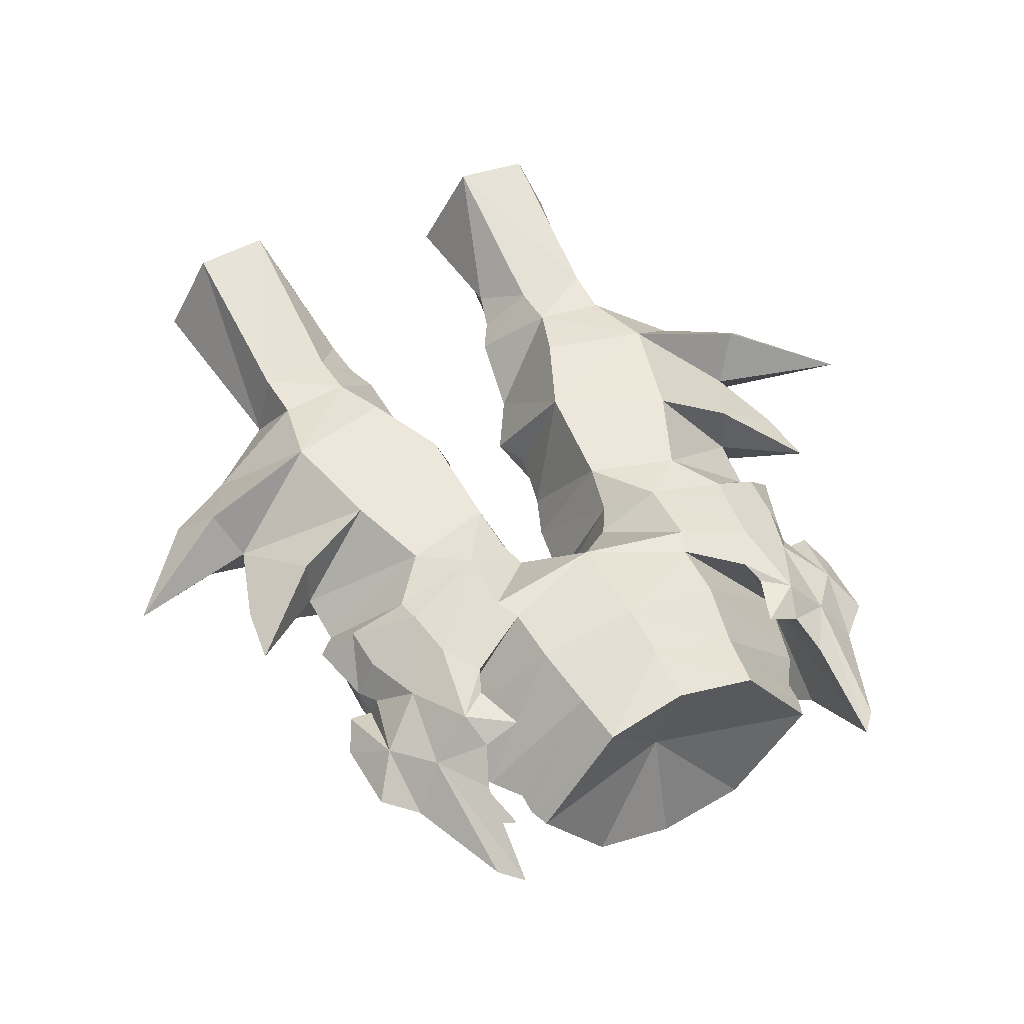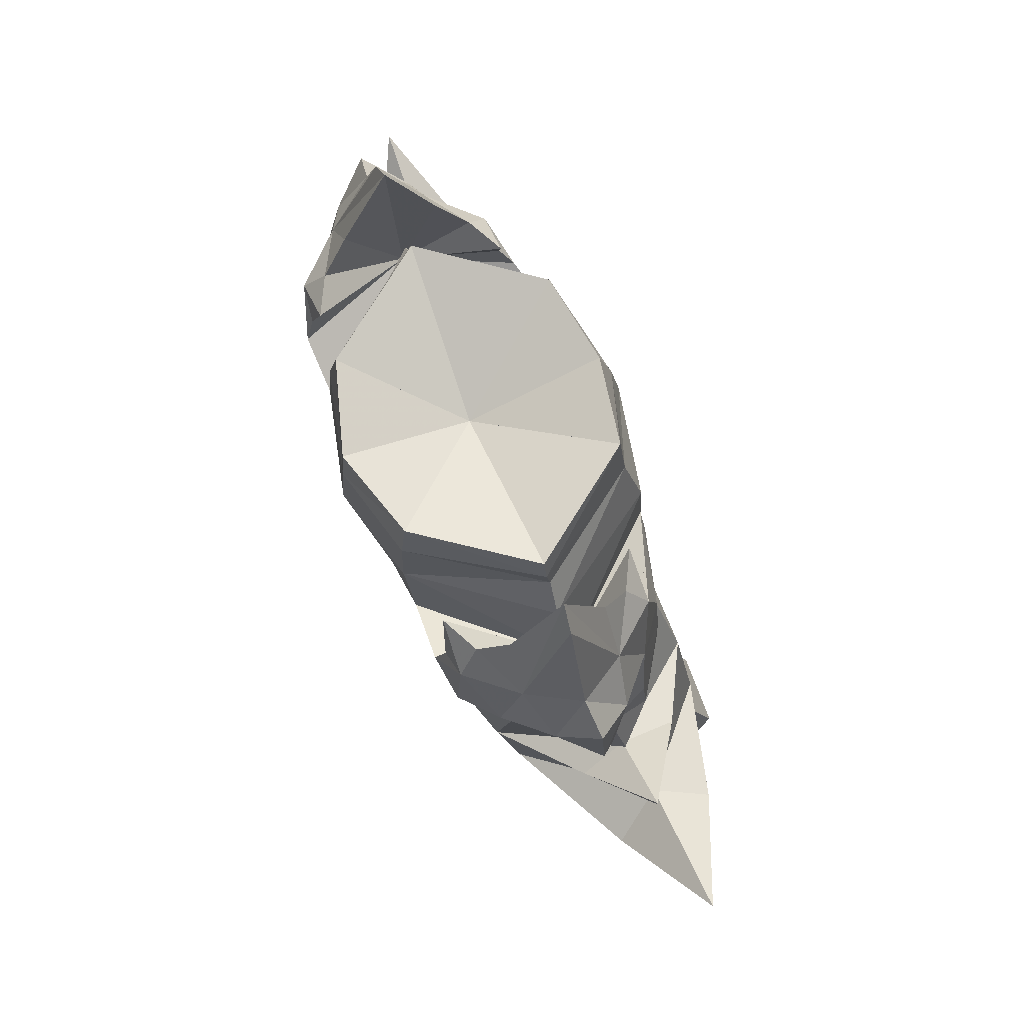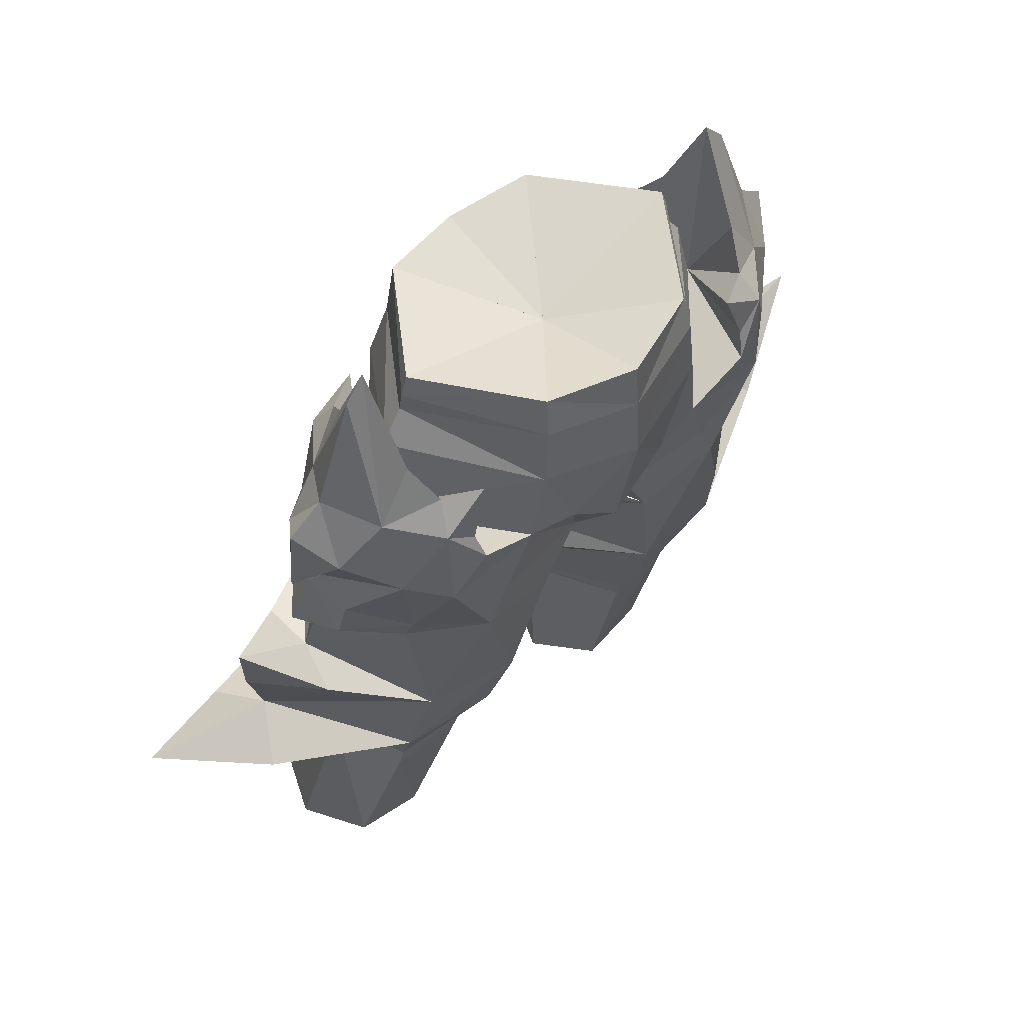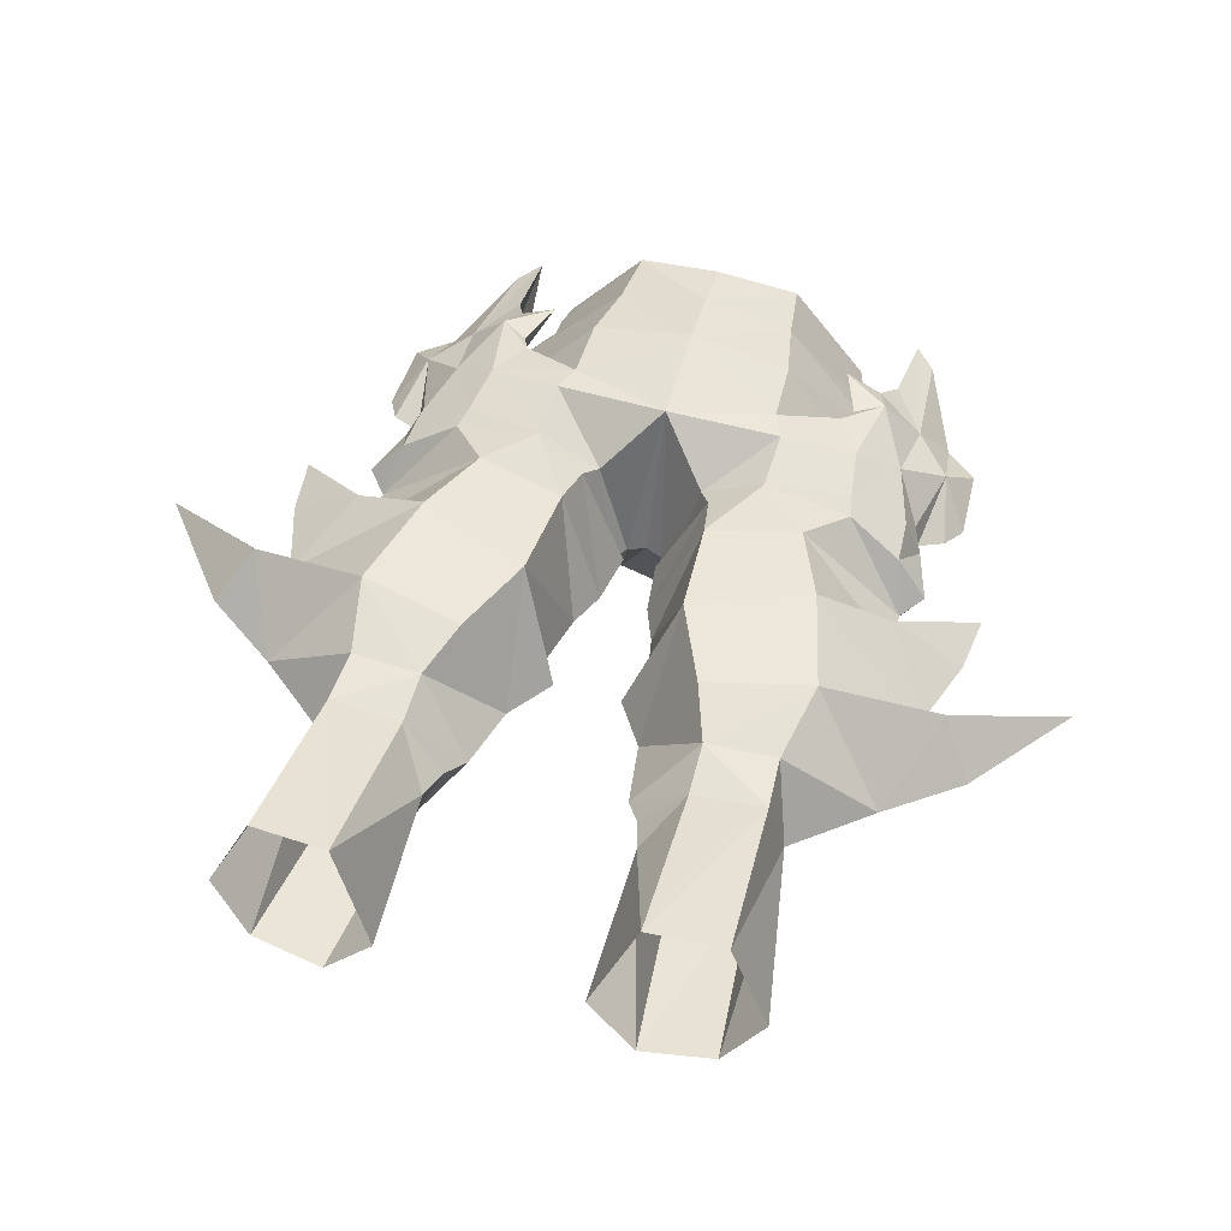
<metadata>
{"format":"obj","ext":"obj","renderer":"f3d","projection":"perspective","resolution":1024,"background":"white","views":[{"elev":46.5,"azim":-27.1,"up":"+Y"},{"elev":73.8,"azim":68.2,"up":"+Z"},{"elev":54.5,"azim":-43.5,"up":"+Z"},{"elev":56.6,"azim":-164.0,"up":"+Y"}]}
</metadata>
<code>
g robber_trousers_male_52710
v 11.53 -0.4302 47.99
v 12.66 -0.05538 48.17
v 12.12 -2.416 51.12
v 10.33 -4.059 49.62
v 11.55 -1.195 44.67
v 11.48 -1.665 46.68
v 9.536 -3.651 45.73
v 9.688 -3.247 44.75
v 11.76 0.2451 47.14
v 12.49 0.7364 44.55
v 7.252 -5.658 50.6
v 8.728 -5.312 48.75
v 8.728 -5.091 52.62
v 7.488 -5.264 51.73
v 11.07 2.226 45.17
v 8.713 3.693 45.76
v 8.496 3.751 46.81
v 10.96 2.055 47.23
v 12.02 0.6737 51.24
v 11.3 0.6188 48.25
v 7.113 3.547 50.9
v 7.508 3.045 51.8
v 8.728 2.9 52.62
v 8.184 3.693 49.17
v 9.495 -2.845 35.04
v 8.864 -3.693 38.9
v 4.207 -3.89 37.19
v 4.892 -3.041 34.08
v 8.618 -1.194 31.07
v 5.238 -1.37 30.78
v 5.758 5.385 32.29
v 4.876 5.669 34.79
v 9.527 5.619 35.94
v 8.837 5.231 32.53
v 1.424 -4.803 46.29
v -0.06428 -5.754 46.56
v -0.06428 -1.248 45.14
v 0.7259 -1.108 44.73
v 3.659 -5.29 56.94
v -0.06428 -6.423 56.77
v -0.06428 -6.568 54.69
v 3.89 -5.578 55.31
v 8.391 5.15 40.53
v 3.316 5.462 38.37
v 3.049 4.573 42.79
v 7.036 4.442 43.88
v 2.207 3.217 45.6
v 2.725 3.783 44.74
v 1.144 -0.8803 43.96
v 0.7259 -1.108 44.73
v 11.76 1.045 41.37
v 11.61 0.4636 43.54
v 9.688 -3.247 44.75
v 3.564 3.618 57.23
v 3.849 3.794 54.88
v -0.06428 4.849 54.69
v -0.06428 4.25 56.96
v 9.287 7.798 22.72
v 8.963 5.328 30.18
v 9.726 2.332 30.31
v 11.11 3.837 21.97
v 6.285 1.126 20.81
v 9.439 1.364 21.24
v 8.686 -0.9977 29.98
v 5.456 -1.114 29.66
v 5.81 5.188 30.01
v 4.334 3.858 27.82
v 4.177 3.435 21.22
v -0.06428 -6.736 51.94
v 4.098 -5.7 52.72
v 8.169 -0.7933 54.07
v 7.22 -0.735 55.44
v 4.358 4.425 52.16
v 12.96 2.109 32.98
v 6.579 -5.12 44.37
v 5.669 -5.227 46.45
v 10.42 -3.161 53.05
v 10.03 -1.095 58.48
v 9.129 -1.029 59.48
v 8.904 -3.055 55.34
v 10.42 0.9242 53.05
v 8.904 0.864 55.34
v 6.579 -5.12 44.37
v 2.912 -4.672 43.34
v 2.777 1.5 33.63
v 3.296 2.775 30.31
v 2.777 1.5 33.63
v 3.296 2.775 30.31
v 1.409 0.9246 35.86
v 5.669 -5.227 46.45
v 1.409 0.9246 35.86
v 5.968 7.921 22.47
v 4.177 3.435 21.22
v 4.334 3.858 27.82
v 1.004 -0.2833 41.39
v 0.6667 -0.8096 43.98
v 11.61 0.4636 43.54
v 2.155 0.6636 37.1
v 2.155 0.6636 37.1
v 16.1 2.326 35.1
v 15.12 -0.152 36.44
v 14.71 4.257 36.88
v 11.76 -1.095 53.92
v 13.17 -0.892 52.65
v 13.31 -0.7666 49.49
v 8.295 -4.237 53.94
v 6.739 -5.019 53.96
v 4.631 -5.515 49.31
v 10.11 2.307 49.86
v 4.919 4.75 45.62
v 4.941 4.565 48.44
v 6.739 2.829 53.96
v 8.295 2.046 53.94
v 4.451 4.502 49.56
v 8.904 -3.055 55.34
v 9.129 -1.029 59.48
v 9.172 -0.6663 50.54
v 8.295 -4.237 53.94
v 6.739 -5.019 53.96
v 7.488 -5.264 51.73
v 7.252 -5.658 50.6
v 4.631 -5.515 49.31
v 8.904 0.864 55.34
v 8.295 2.046 53.94
v 6.739 2.829 53.96
v 6.739 2.829 53.96
v 7.508 3.045 51.8
v 9.172 -0.6663 50.54
v 7.508 3.045 51.8
v 7.113 3.547 50.9
v 4.451 4.502 49.56
v 7.199 -0.8887 56.38
v 6.902 -0.8814 57.23
v 19.62 2.143 39.53
v 9.172 -0.6663 50.54
v -0.06428 5.144 47.96
v 4.941 4.565 48.44
v 4.919 4.75 45.62
v 2.438 -5.731 48.8
v -0.06428 -1.248 45.14
v 4.631 -5.515 49.31
v 4.451 4.502 49.56
v -0.06428 5.267 52.3
v 8.713 3.693 45.76
v 1.144 -0.8803 43.96
v 3.954 3.261 29.3
v 3.954 3.261 29.3
v 3.659 -5.29 56.94
v 6.902 -0.8814 57.23
v -0.06428 -1.204 55.23
v -0.06428 -1.204 55.24
v 3.564 3.618 57.23
v -0.06428 -1.204 55.24
v -0.06428 -2.41 55.59
v -0.06428 -6.423 56.77
v -0.06428 4.25 56.96
v 13.71 1.937 37.76
v 12.27 -0.922 40.45
v 11.69 3.432 41.24
v 14.79 1.423 41.13
v 8.864 -3.693 38.9
v 12.27 -0.922 40.45
v 11.76 1.045 41.37
v 19.62 2.143 39.53
v 13.71 1.937 37.76
v 15.12 -0.152 36.44
v 15.1 1.161 43.74
v 14.71 4.257 36.88
v 9.495 -2.845 35.04
v 9.527 5.619 35.94
v 12.27 -0.922 40.45
v 15.1 1.161 43.74
v 11.69 3.432 41.24
v 15.1 1.161 43.74
v 15.1 1.161 43.74
v 8.391 5.15 40.53
v 1.67 0.09083 39.64
v 1.67 0.09083 39.64
v 0.6667 -0.8096 43.98
v 1.004 -0.2833 41.39
v -11.66 -0.4302 47.99
v -10.45 -4.059 49.62
v -12.25 -2.416 51.12
v -12.79 -0.05539 48.17
v -11.68 -1.195 44.67
v -9.817 -3.247 44.75
v -9.665 -3.651 45.73
v -11.61 -1.665 46.68
v -11.89 0.2451 47.14
v -12.62 0.7364 44.55
v -7.38 -5.658 50.6
v -7.616 -5.264 51.73
v -8.857 -5.091 52.62
v -8.857 -5.312 48.75
v -11.2 2.226 45.17
v -11.09 2.055 47.23
v -8.624 3.751 46.81
v -8.842 3.693 45.76
v -12.15 0.6737 51.24
v -11.42 0.6187 48.25
v -7.242 3.547 50.9
v -8.312 3.693 49.17
v -8.857 2.9 52.62
v -7.636 3.045 51.8
v -9.624 -2.846 35.04
v -5.021 -3.041 34.08
v -4.336 -3.89 37.19
v -8.993 -3.693 38.9
v -8.746 -1.194 31.07
v -5.366 -1.37 30.78
v -5.886 5.385 32.29
v -8.966 5.231 32.53
v -9.656 5.619 35.94
v -5.005 5.669 34.79
v -1.553 -4.803 46.29
v -0.8544 -1.108 44.73
v -3.787 -5.29 56.94
v -4.018 -5.578 55.31
v -8.52 5.15 40.53
v -7.165 4.442 43.88
v -3.177 4.573 42.79
v -3.445 5.462 38.37
v -2.335 3.217 45.6
v -0.8544 -1.108 44.73
v -1.273 -0.8803 43.96
v -2.853 3.783 44.74
v -11.89 1.045 41.37
v -11.74 0.4636 43.54
v -9.817 -3.247 44.75
v -3.693 3.618 57.23
v -3.977 3.794 54.88
v -9.415 7.798 22.72
v -11.23 3.837 21.97
v -9.854 2.332 30.31
v -9.091 5.328 30.18
v -6.414 1.126 20.81
v -5.584 -1.114 29.66
v -8.814 -0.9977 29.98
v -9.567 1.364 21.24
v -5.939 5.188 30.01
v -4.306 3.435 21.22
v -4.463 3.858 27.82
v -4.226 -5.7 52.72
v -7.348 -0.735 55.44
v -8.297 -0.7933 54.07
v -4.486 4.425 52.16
v -13.09 2.109 32.98
v -6.708 -5.12 44.37
v -5.798 -5.227 46.45
v -10.55 -3.161 53.05
v -9.032 -3.055 55.34
v -9.257 -1.029 59.48
v -10.16 -1.095 58.48
v -10.55 0.9242 53.05
v -9.032 0.864 55.34
v -3.04 -4.672 43.34
v -6.708 -5.12 44.37
v -2.906 1.5 33.63
v -3.425 2.774 30.31
v -3.425 2.774 30.31
v -2.906 1.5 33.63
v -1.538 0.9246 35.86
v -5.798 -5.227 46.45
v -1.538 0.9246 35.86
v -6.096 7.921 22.47
v -4.463 3.858 27.82
v -4.306 3.435 21.22
v -0.7952 -0.8096 43.98
v -1.133 -0.2833 41.39
v -11.74 0.4636 43.54
v -2.283 0.6635 37.1
v -2.283 0.6635 37.1
v -16.23 2.326 35.1
v -15.25 -0.1521 36.44
v -14.84 4.257 36.88
v -11.88 -1.095 53.92
v -13.3 -0.892 52.65
v -13.44 -0.7666 49.49
v -6.868 -5.019 53.96
v -8.424 -4.237 53.94
v -4.76 -5.515 49.31
v -10.24 2.307 49.86
v -5.069 4.565 48.44
v -5.048 4.75 45.62
v -8.424 2.046 53.94
v -6.868 2.829 53.96
v -4.58 4.502 49.56
v -9.032 -3.055 55.34
v -9.301 -0.6663 50.54
v -9.257 -1.029 59.48
v -8.424 -4.237 53.94
v -6.868 -5.019 53.96
v -7.616 -5.264 51.73
v -7.38 -5.658 50.6
v -4.76 -5.515 49.31
v -9.032 0.864 55.34
v -8.424 2.046 53.94
v -6.868 2.829 53.96
v -7.636 3.045 51.8
v -7.242 3.547 50.9
v -4.58 4.502 49.56
v -7.031 -0.8814 57.23
v -7.328 -0.8887 56.38
v -19.74 2.143 39.53
v -9.301 -0.6663 50.54
v -5.069 4.565 48.44
v -5.048 4.75 45.62
v -2.566 -5.731 48.8
v -4.76 -5.515 49.31
v -4.58 4.502 49.56
v -8.842 3.693 45.76
v -1.273 -0.8803 43.96
v -4.082 3.261 29.3
v -4.082 3.261 29.3
v -3.787 -5.29 56.94
v -0.06428 -1.204 55.23
v -7.031 -0.8814 57.23
v -3.693 3.618 57.23
v -13.84 1.937 37.76
v -12.4 -0.922 40.45
v -14.92 1.423 41.13
v -11.82 3.432 41.24
v -12.4 -0.922 40.45
v -19.74 2.143 39.53
v -15.25 -0.1521 36.44
v -13.84 1.937 37.76
v -15.23 1.161 43.74
v -14.84 4.257 36.88
v -9.624 -2.846 35.04
v -9.656 5.619 35.94
v -15.23 1.161 43.74
v -1.799 0.09082 39.64
v -1.799 0.09082 39.64
v -0.7952 -0.8096 43.98
v -1.133 -0.2833 41.39
f 1 2 3
f 3 4 1
f 5 6 7
f 7 8 5
f 9 6 5
f 5 10 9
f 9 1 4
f 4 6 9
f 11 12 13
f 13 14 11
f 15 16 17
f 17 18 15
f 9 10 15
f 15 18 9
f 19 2 1
f 1 20 19
f 21 22 23
f 23 24 21
f 25 26 27
f 27 28 25
f 29 25 28
f 28 30 29
f 31 32 33
f 33 34 31
f 35 36 37
f 37 38 35
f 39 40 41
f 41 42 39
f 43 44 45
f 45 46 43
f 47 48 49
f 49 50 47
f 51 43 46
f 46 52 51
f 51 52 53
f 53 26 51
f 54 55 56
f 56 57 54
f 58 59 60
f 60 61 58
f 62 63 64
f 64 65 62
f 31 34 59
f 59 66 31
f 64 29 30
f 30 65 64
f 63 61 60
f 60 64 63
f 62 65 67
f 67 68 62
f 42 41 69
f 69 70 42
f 70 71 72
f 72 42 70
f 71 73 55
f 55 72 71
f 33 32 44
f 44 43 33
f 74 60 34
f 34 33 74
f 75 7 12
f 12 76 75
f 77 78 79
f 79 80 77
f 7 6 4
f 4 12 7
f 81 82 79
f 79 78 81
f 27 26 83
f 83 84 27
f 85 32 31
f 31 86 85
f 30 28 87
f 87 88 30
f 87 28 27
f 27 89 87
f 84 83 90
f 90 35 84
f 44 32 85
f 85 91 44
f 59 58 92
f 92 66 59
f 92 93 94
f 94 66 92
f 48 45 95
f 95 96 48
f 8 97 5
f 15 97 16
f 44 91 98
f 99 89 27
f 100 101 74
f 74 102 100
f 13 4 77
f 103 78 77
f 104 103 3
f 4 3 77
f 77 3 103
f 3 105 104
f 97 10 5
f 12 4 13
f 8 7 75
f 13 106 107
f 12 11 108
f 80 106 77
f 77 106 13
f 13 107 14
f 12 108 76
f 109 19 20
f 23 81 109
f 24 110 111
f 17 110 24
f 103 81 78
f 104 19 103
f 109 81 19
f 17 24 109
f 81 103 19
f 19 104 105
f 109 18 17
f 97 15 10
f 24 23 109
f 109 20 18
f 9 18 20
f 9 20 1
f 16 110 17
f 23 112 113
f 24 114 21
f 82 81 113
f 81 23 113
f 23 22 112
f 24 111 114
f 3 2 105
f 19 105 2
f 115 116 117
f 118 115 117
f 119 118 117
f 120 119 117
f 121 120 117
f 122 121 117
f 123 124 117
f 124 125 117
f 126 127 128
f 129 130 117
f 130 131 117
f 39 132 133
f 100 102 134
f 54 133 132
f 71 70 135
f 47 136 137
f 138 47 137
f 69 36 139
f 135 73 71
f 70 69 139
f 35 139 36
f 136 50 140
f 70 139 141
f 25 29 60
f 134 101 100
f 35 141 139
f 35 38 84
f 73 142 143
f 83 26 53
f 46 144 52
f 84 38 145
f 136 47 50
f 65 146 67
f 60 59 34
f 86 31 66
f 86 66 147
f 65 30 88
f 64 60 29
f 148 149 150
f 150 151 148
f 150 149 152
f 152 153 150
f 151 154 155
f 155 148 151
f 152 156 153
f 39 42 132
f 54 132 55
f 143 55 73
f 143 56 55
f 132 42 72
f 55 132 72
f 135 70 141
f 45 138 46
f 48 47 138
f 143 142 136
f 136 142 137
f 157 158 26
f 157 159 160
f 161 162 163
f 164 165 166
f 33 43 157
f 160 159 167
f 74 25 60
f 25 157 26
f 168 165 164
f 166 165 169
f 170 165 168
f 46 138 144
f 135 142 73
f 90 141 35
f 171 160 172
f 173 163 174
f 162 175 163
f 173 176 163
f 157 160 158
f 157 43 159
f 65 88 146
f 66 94 147
f 101 25 74
f 74 33 102
f 27 177 99
f 98 178 44
f 138 45 48
f 179 180 84
f 84 145 179
f 96 49 48
f 84 180 177
f 178 45 44
f 178 95 45
f 177 27 84
f 116 123 117
f 181 182 183
f 183 184 181
f 185 186 187
f 187 188 185
f 189 190 185
f 185 188 189
f 189 188 182
f 182 181 189
f 191 192 193
f 193 194 191
f 195 196 197
f 197 198 195
f 189 196 195
f 195 190 189
f 199 200 181
f 181 184 199
f 201 202 203
f 203 204 201
f 205 206 207
f 207 208 205
f 209 210 206
f 206 205 209
f 211 212 213
f 213 214 211
f 215 216 37
f 37 36 215
f 217 218 41
f 41 40 217
f 219 220 221
f 221 222 219
f 223 224 225
f 225 226 223
f 227 228 220
f 220 219 227
f 227 208 229
f 229 228 227
f 230 57 56
f 56 231 230
f 232 233 234
f 234 235 232
f 236 237 238
f 238 239 236
f 211 240 235
f 235 212 211
f 238 237 210
f 210 209 238
f 239 238 234
f 234 233 239
f 236 241 242
f 242 237 236
f 218 243 69
f 69 41 218
f 243 218 244
f 244 245 243
f 245 244 231
f 231 246 245
f 213 219 222
f 222 214 213
f 247 213 212
f 212 234 247
f 248 249 194
f 194 187 248
f 250 251 252
f 252 253 250
f 187 194 182
f 182 188 187
f 254 253 252
f 252 255 254
f 207 256 257
f 257 208 207
f 258 259 211
f 211 214 258
f 210 260 261
f 261 206 210
f 261 262 207
f 207 206 261
f 256 215 263
f 263 257 256
f 222 264 258
f 258 214 222
f 235 240 265
f 265 232 235
f 265 240 266
f 266 267 265
f 226 268 269
f 269 221 226
f 186 185 270
f 195 198 270
f 222 271 264
f 272 207 262
f 273 247 274
f 247 273 275
f 193 250 182
f 276 250 253
f 277 183 276
f 182 250 183
f 250 276 183
f 183 277 278
f 270 185 190
f 194 193 182
f 186 248 187
f 193 279 280
f 194 281 191
f 251 250 280
f 250 193 280
f 193 192 279
f 194 249 281
f 282 200 199
f 203 282 254
f 202 283 284
f 197 202 284
f 276 253 254
f 277 276 199
f 282 199 254
f 197 282 202
f 254 199 276
f 199 278 277
f 282 197 196
f 270 190 195
f 202 282 203
f 282 196 200
f 189 200 196
f 189 181 200
f 198 197 284
f 203 285 286
f 202 201 287
f 255 285 254
f 254 285 203
f 203 286 204
f 202 287 283
f 183 278 184
f 199 184 278
f 288 289 290
f 291 289 288
f 292 289 291
f 293 289 292
f 294 289 293
f 295 289 294
f 296 289 297
f 297 289 298
f 298 289 299
f 299 289 300
f 300 289 301
f 217 302 303
f 273 304 275
f 230 303 302
f 245 305 243
f 223 306 136
f 307 306 223
f 69 308 36
f 305 245 246
f 243 308 69
f 215 36 308
f 136 140 224
f 243 309 308
f 205 234 209
f 304 273 274
f 215 308 309
f 215 256 216
f 246 143 310
f 257 229 208
f 220 228 311
f 256 312 216
f 136 224 223
f 237 242 313
f 234 212 235
f 259 240 211
f 259 314 240
f 237 260 210
f 238 209 234
f 315 151 316
f 316 317 315
f 316 153 318
f 318 317 316
f 151 315 155
f 155 154 151
f 318 153 156
f 217 303 218
f 230 231 303
f 143 246 231
f 143 231 56
f 303 244 218
f 231 244 303
f 305 309 243
f 221 220 307
f 226 307 223
f 143 136 310
f 136 306 310
f 319 208 320
f 319 321 322
f 208 227 323
f 324 325 326
f 213 319 219
f 321 327 322
f 247 234 205
f 205 208 319
f 328 324 326
f 325 329 326
f 330 328 326
f 220 311 307
f 305 246 310
f 263 215 309
f 323 331 321
f 322 327 227
f 323 227 331
f 322 227 219
f 319 320 321
f 319 322 219
f 237 313 260
f 240 314 266
f 274 247 205
f 247 275 213
f 207 272 332
f 271 222 333
f 307 226 221
f 334 256 335
f 256 334 312
f 268 226 225
f 256 332 335
f 333 222 221
f 333 221 269
f 332 256 207
f 290 289 296

</code>
